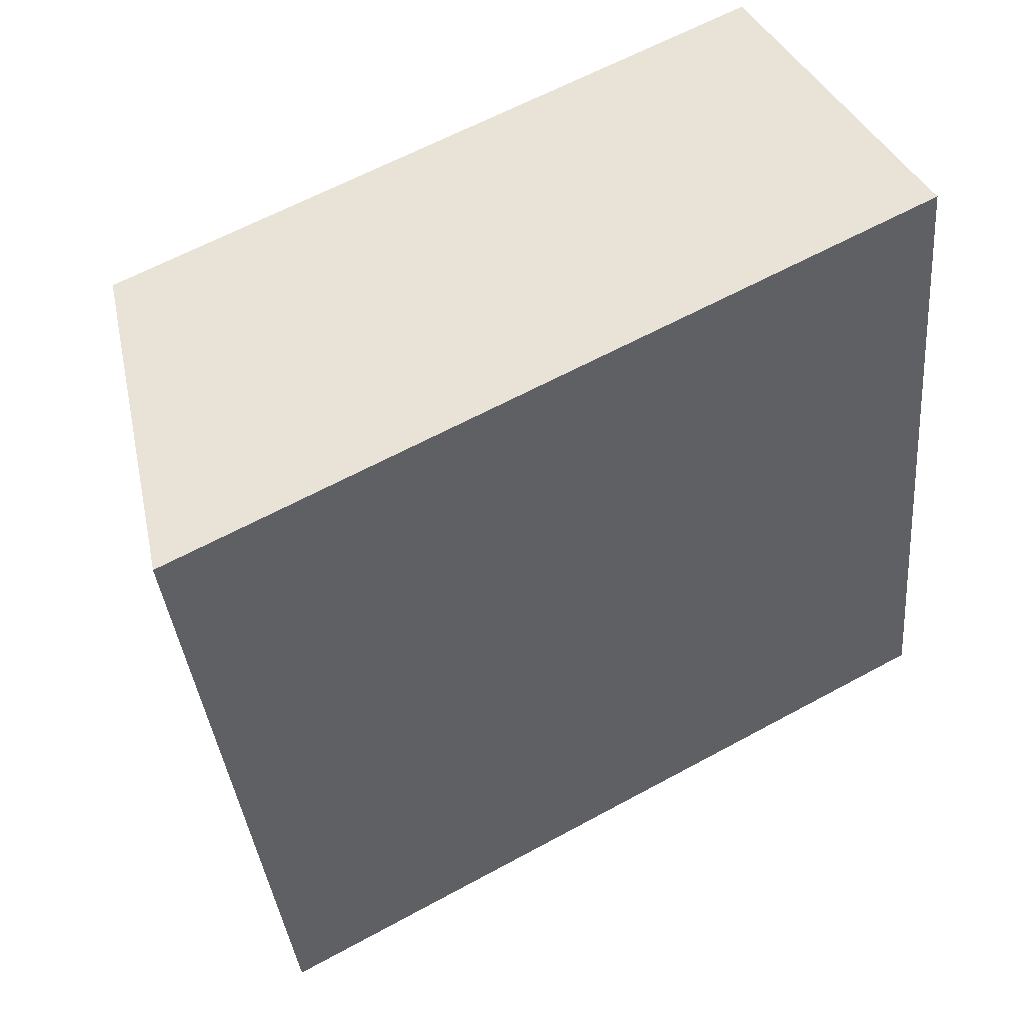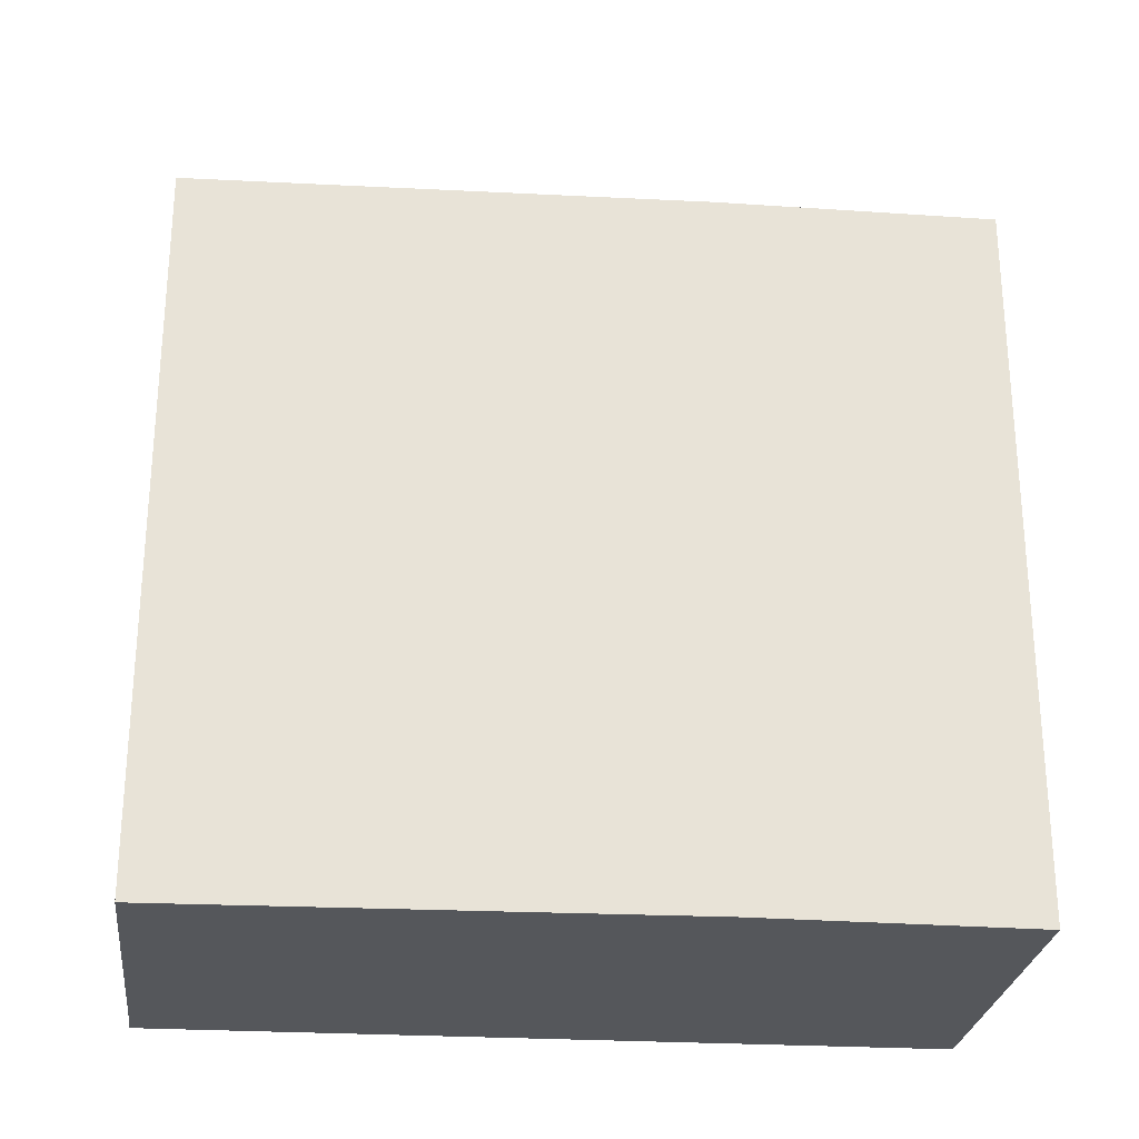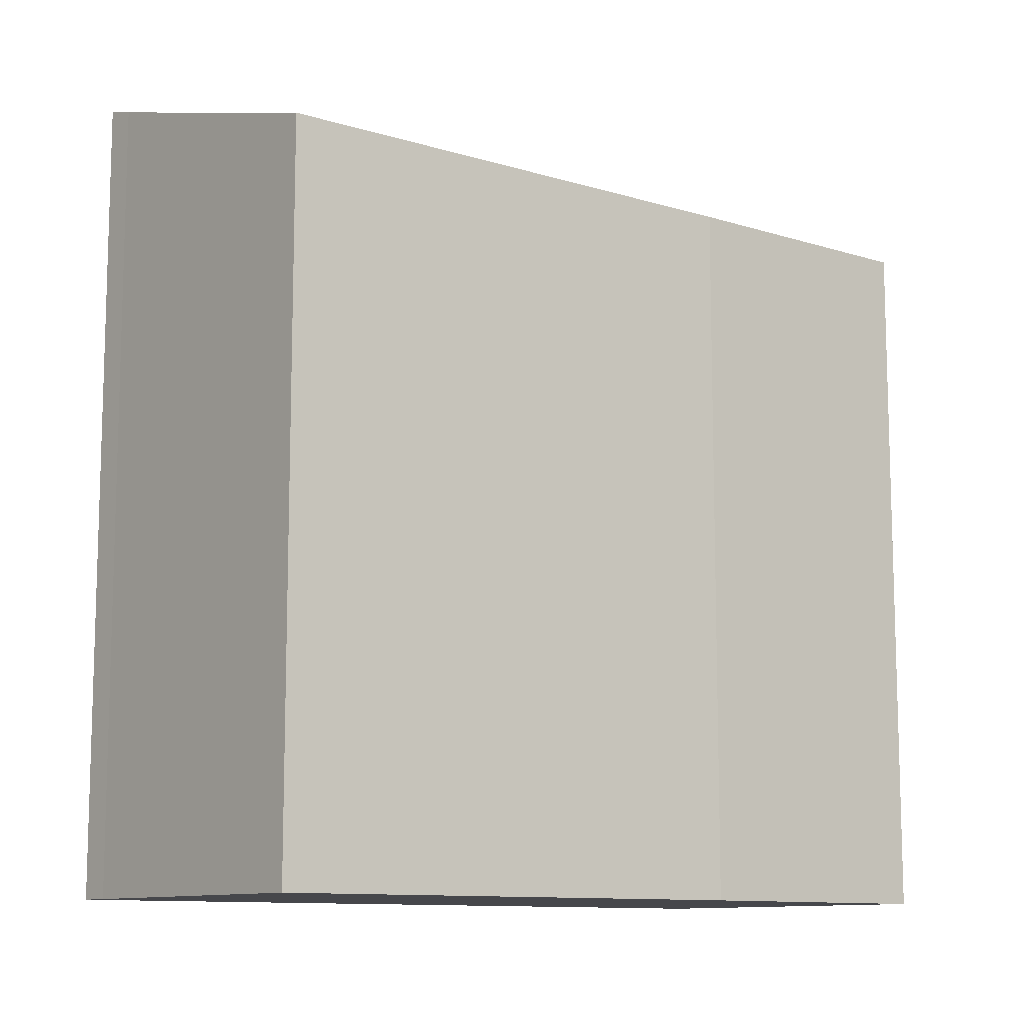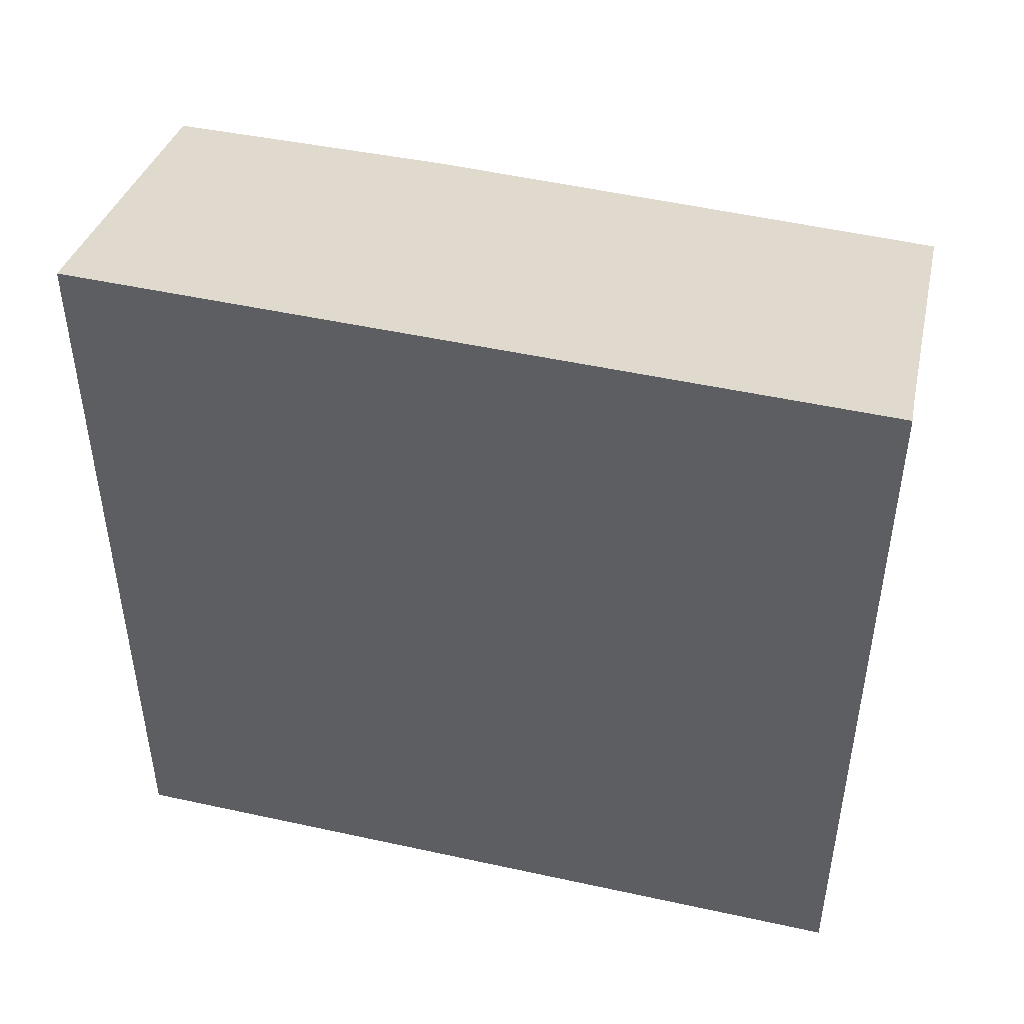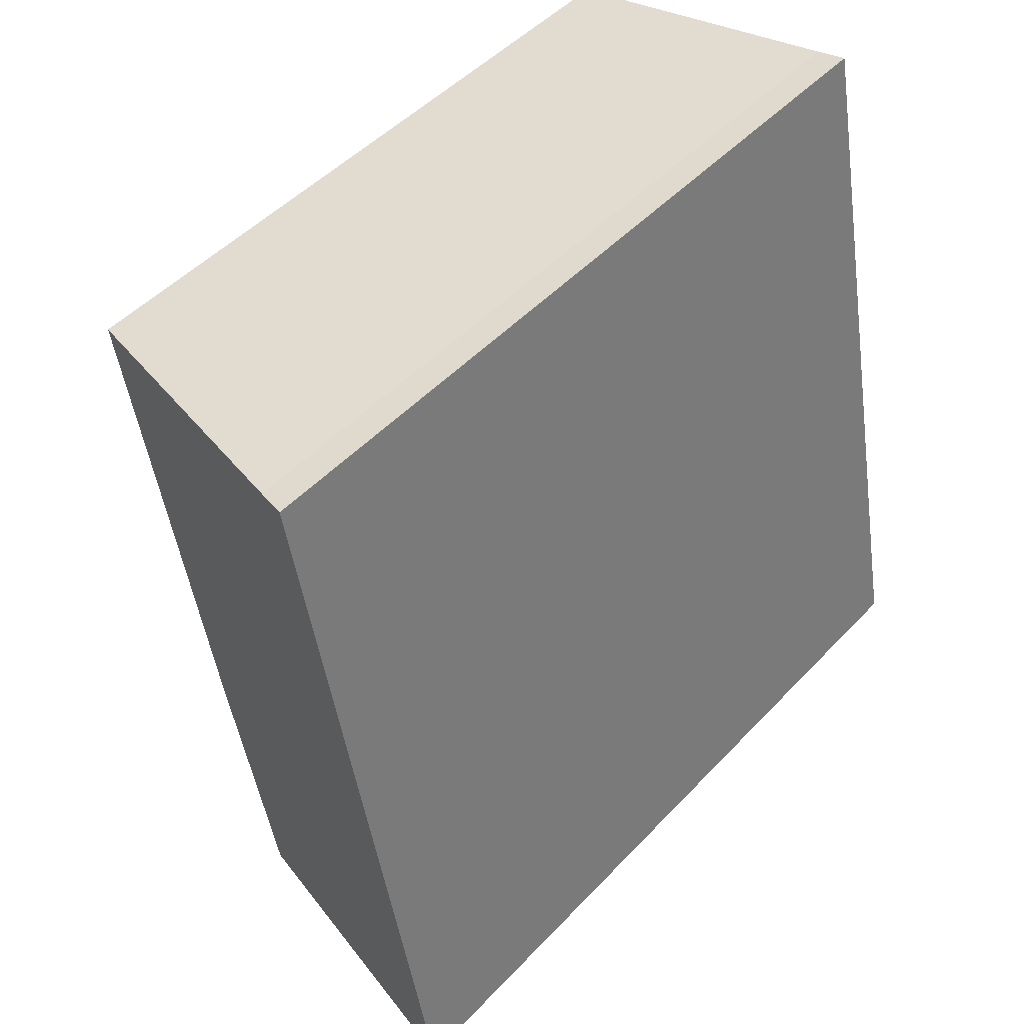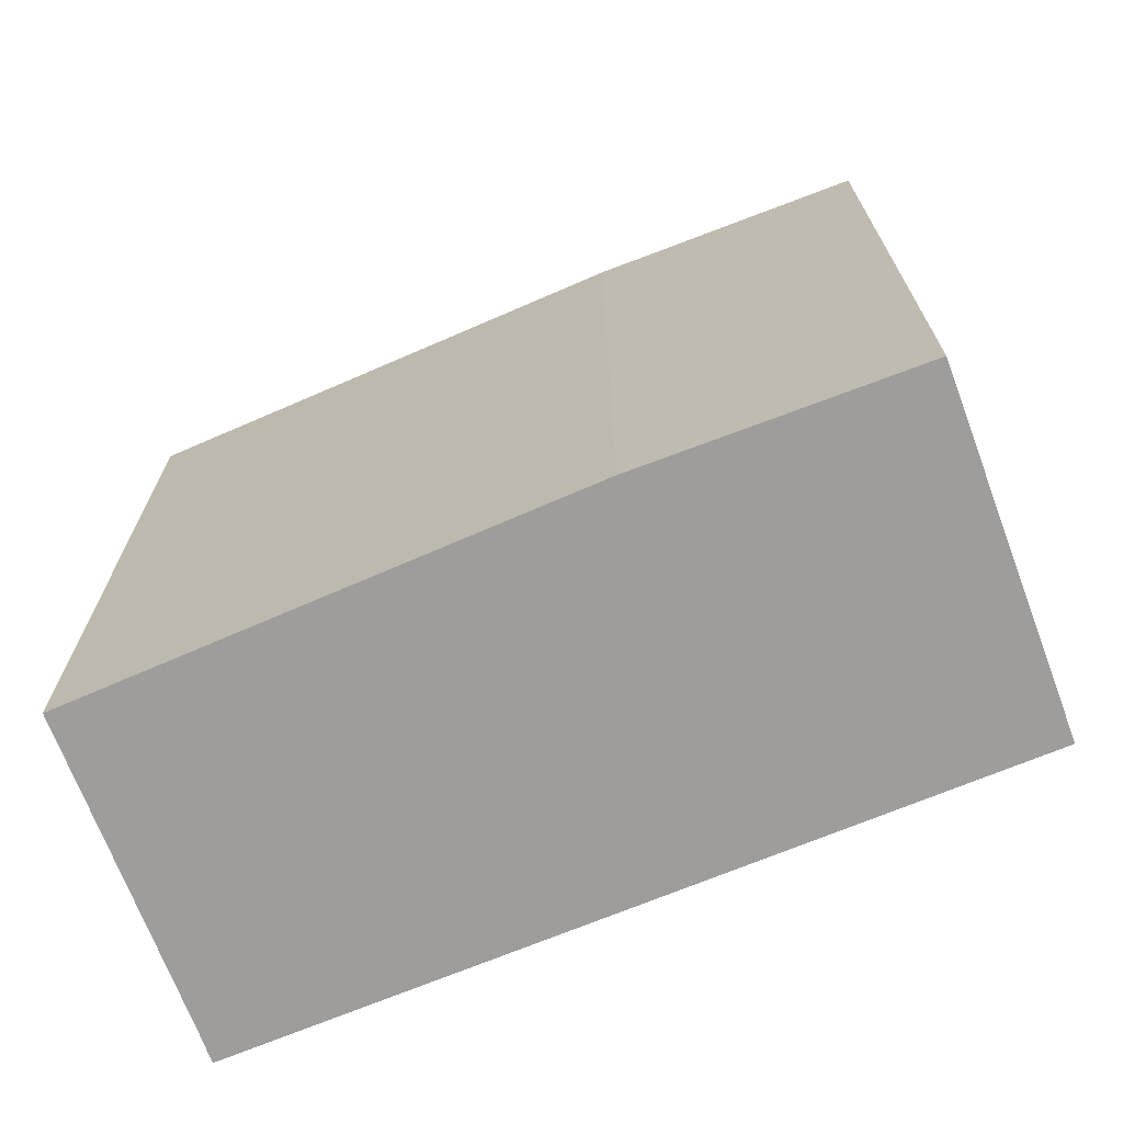
<metadata>
{"format":"obj","ext":"obj","renderer":"f3d","projection":"perspective","resolution":1024,"background":"white","views":[{"elev":62.0,"azim":-119.0,"up":"+Z"},{"elev":-27.0,"azim":95.9,"up":"+Y"},{"elev":-10.8,"azim":63.5,"up":"+Y"},{"elev":47.9,"azim":-65.1,"up":"+Y"},{"elev":48.7,"azim":-139.1,"up":"+Z"},{"elev":-70.6,"azim":123.5,"up":"+Y"}]}
</metadata>
<code>
v  0 5.803 3.553e-16
v  2.842 5.061 1.331
v  2.415 5.079 -0.561
v  1.056 5.801 5.429
v  1.282 5.733 5.374
v  3.465 5.079 4.888
v  1.282 -3.291e-16 5.374
v  3.465 -2.993e-16 4.888
v  1.056 -3.324e-16 5.429
v  2.842 -8.15e-17 1.331
v  2.415 3.435e-17 -0.561
v  0 0 0
g defaultobject
f 1 2 3
f 2 1 4
f 2 4 5
f 2 5 6
f 7 6 5
f 6 7 8
f 9 5 4
f 5 9 7
f 8 2 6
f 2 8 10
f 2 11 3
f 11 2 10
f 3 12 1
f 12 3 11
f 12 4 1
f 4 12 9
f 10 12 11
f 12 10 9
f 9 10 7
f 7 10 8

</code>
